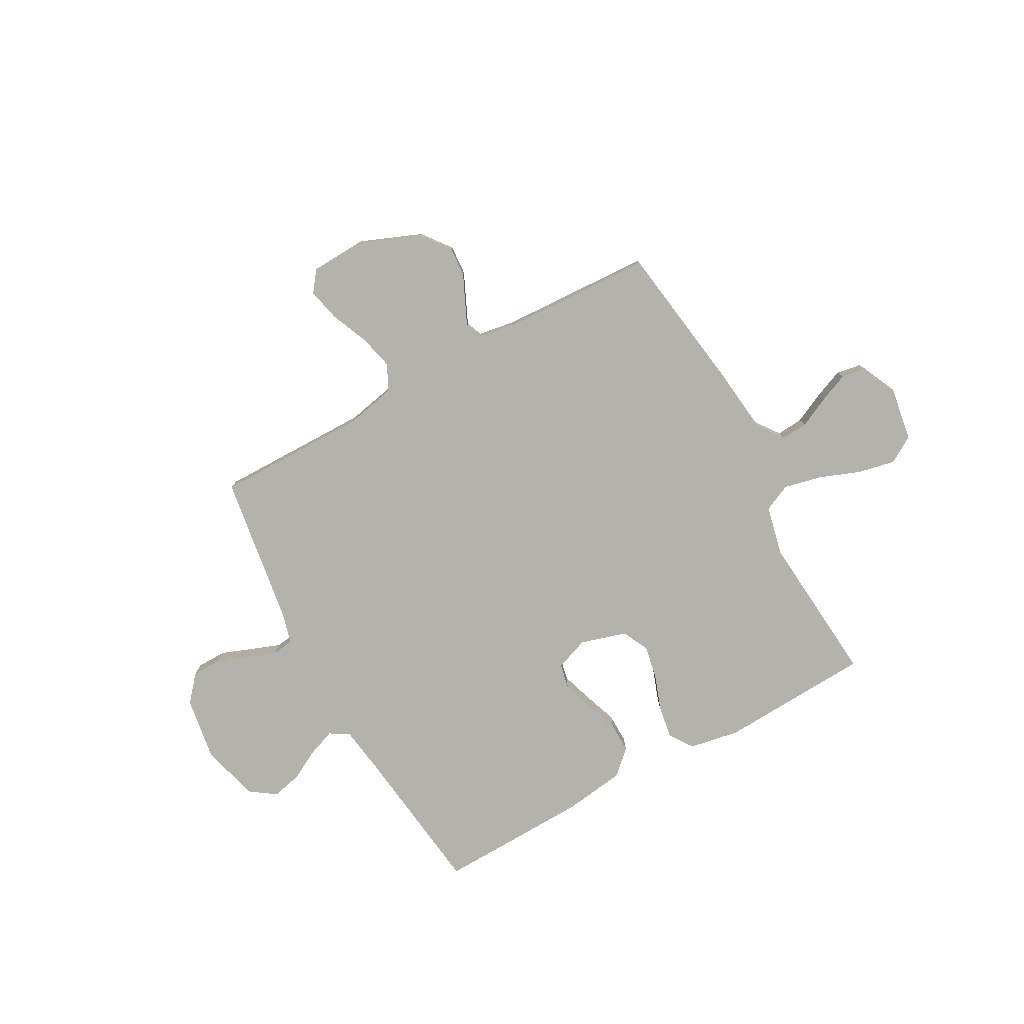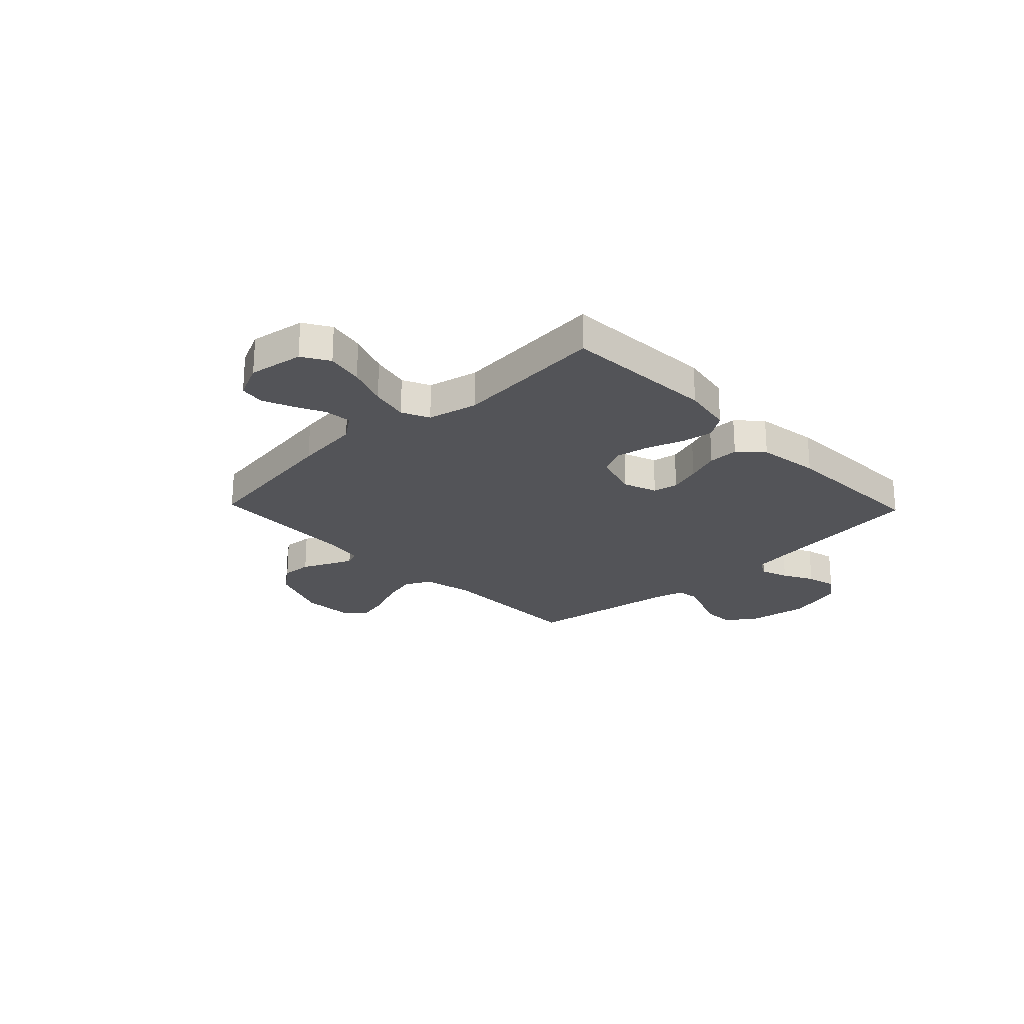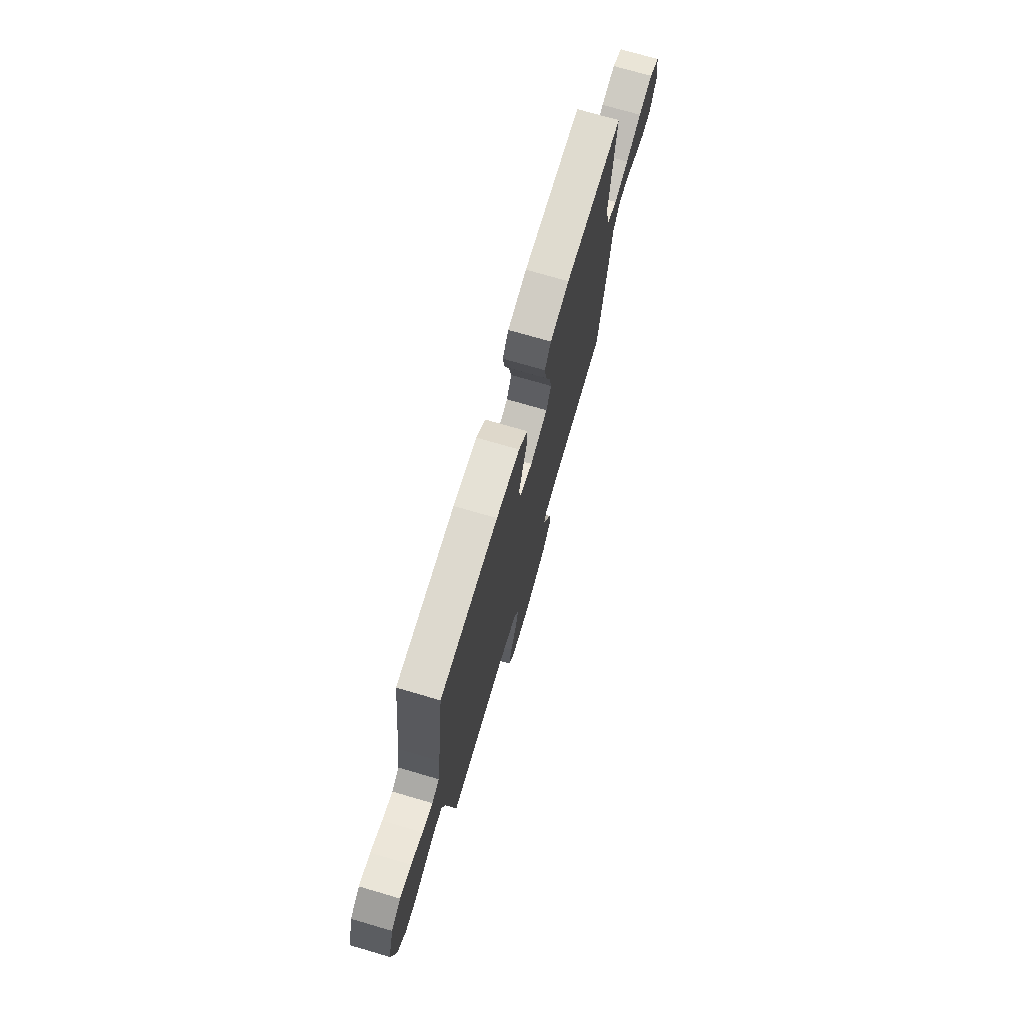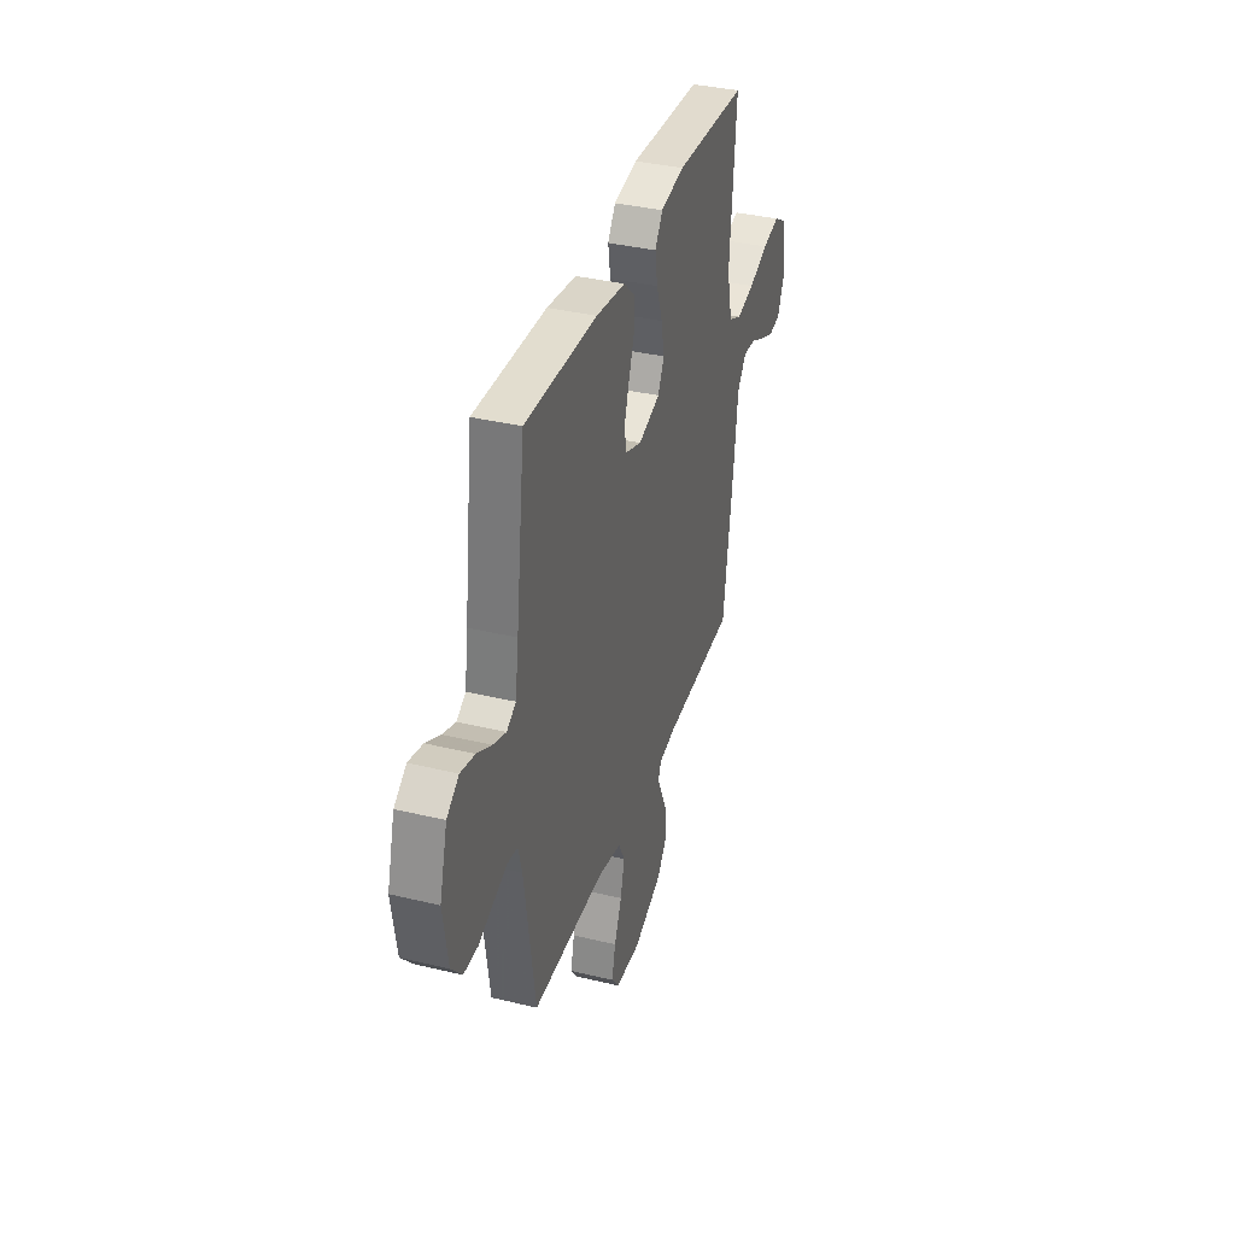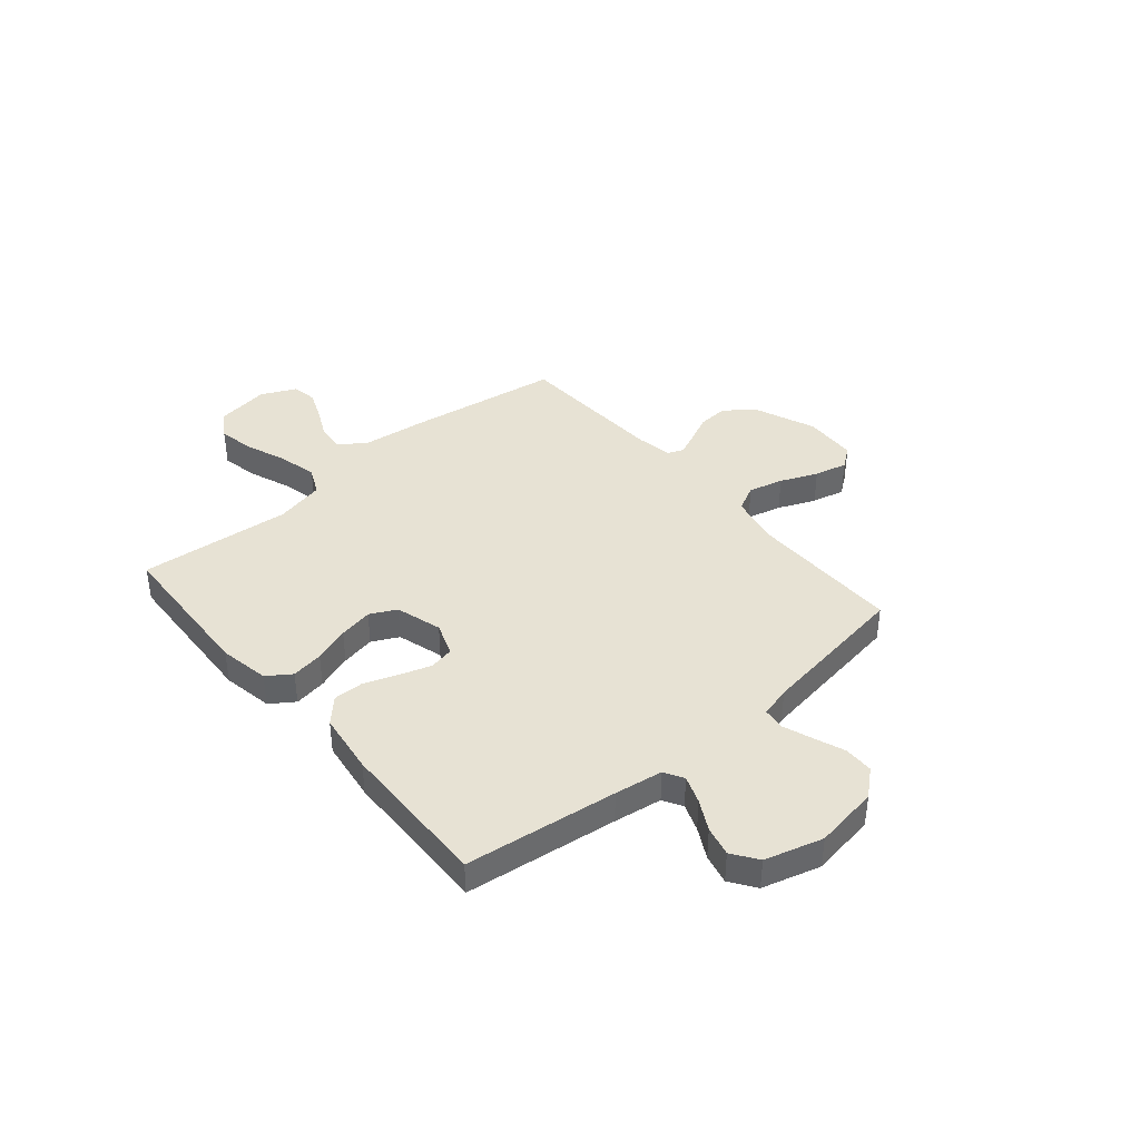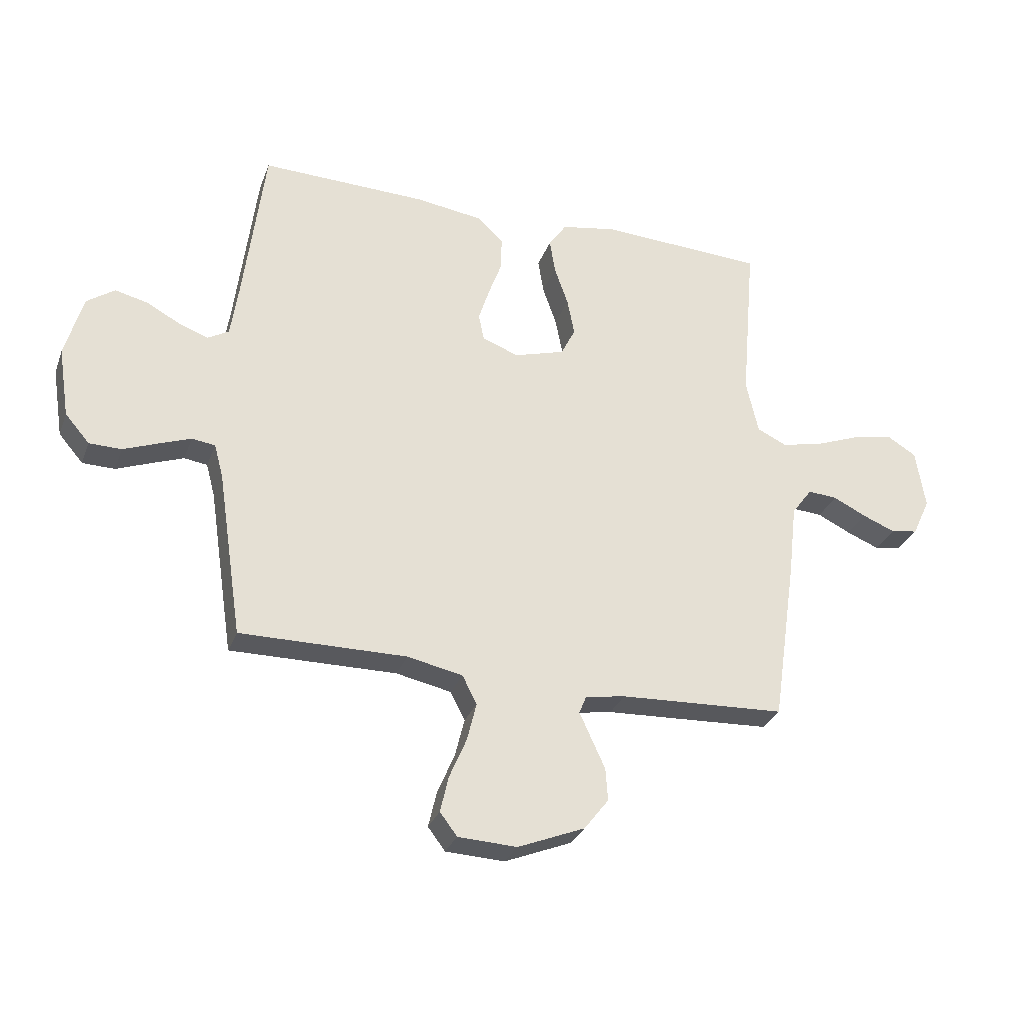
<metadata>
{"format":"obj","ext":"obj","renderer":"f3d","projection":"perspective","resolution":1024,"background":"white","views":[{"elev":-79.4,"azim":-151.2,"up":"+Y"},{"elev":-23.6,"azim":-46.2,"up":"+Y"},{"elev":73.3,"azim":106.3,"up":"+Z"},{"elev":36.3,"azim":107.5,"up":"+Z"},{"elev":39.9,"azim":49.8,"up":"+Y"},{"elev":-29.9,"azim":161.6,"up":"+Z"}]}
</metadata>
<code>
v 0.5 0.07 -0.5
v 0.2 0.07 -0.498
v 0.1 0.07 -0.519
v 0.074 0.07 -0.57
v 0.091 0.07 -0.639
v 0.122 0.07 -0.712
v 0.137 0.07 -0.777
v 0.106 0.07 -0.818
v 0 0.07 -0.823
v -0.121 0.07 -0.774
v -0.165 0.07 -0.717
v -0.161 0.07 -0.658
v -0.136 0.07 -0.604
v -0.115 0.07 -0.558
v -0.128 0.07 -0.526
v -0.2 0.07 -0.514
v -0.5 0.07 -0.5
v -0.544 0.07 -0.2
v -0.559 0.07 -0.07
v -0.596 0.07 -0.02
v -0.649 0.07 -0.024
v -0.709 0.07 -0.053
v -0.768 0.07 -0.077
v -0.817 0.07 -0.069
v -0.849 0.07 0
v -0.832 0.07 0.108
v -0.779 0.07 0.14
v -0.706 0.07 0.125
v -0.625 0.07 0.094
v -0.55 0.07 0.077
v -0.496 0.07 0.102
v -0.474 0.07 0.2
v -0.5 0.07 0.5
v -0.2 0.07 0.515
v -0.101 0.07 0.497
v -0.069 0.07 0.45
v -0.079 0.07 0.387
v -0.104 0.07 0.316
v -0.117 0.07 0.249
v -0.091 0.07 0.197
v 0 0.07 0.17
v 0.066 0.07 0.194
v 0.076 0.07 0.243
v 0.056 0.07 0.305
v 0.032 0.07 0.371
v 0.031 0.07 0.431
v 0.078 0.07 0.475
v 0.2 0.07 0.492
v 0.5 0.07 0.5
v 0.538 0.07 0.2
v 0.552 0.07 0.105
v 0.59 0.07 0.083
v 0.644 0.07 0.103
v 0.704 0.07 0.135
v 0.763 0.07 0.149
v 0.813 0.07 0.114
v 0.845 0.07 0
v 0.825 0.07 -0.127
v 0.781 0.07 -0.178
v 0.723 0.07 -0.179
v 0.66 0.07 -0.155
v 0.603 0.07 -0.134
v 0.561 0.07 -0.14
v 0.545 0.07 -0.2
v 0.5 0 -0.5
v 0.2 0 -0.498
v 0.1 0 -0.519
v 0.074 0 -0.57
v 0.091 0 -0.639
v 0.122 0 -0.712
v 0.137 0 -0.777
v 0.106 0 -0.818
v 0 0 -0.823
v -0.121 0 -0.774
v -0.165 0 -0.717
v -0.161 0 -0.658
v -0.136 0 -0.604
v -0.115 0 -0.558
v -0.128 0 -0.526
v -0.2 0 -0.514
v -0.5 0 -0.5
v -0.544 0 -0.2
v -0.559 0 -0.07
v -0.596 0 -0.02
v -0.649 0 -0.024
v -0.709 0 -0.053
v -0.768 0 -0.077
v -0.817 0 -0.069
v -0.849 0 0
v -0.832 0 0.108
v -0.779 0 0.14
v -0.706 0 0.125
v -0.625 0 0.094
v -0.55 0 0.077
v -0.496 0 0.102
v -0.474 0 0.2
v -0.5 0 0.5
v -0.2 0 0.515
v -0.101 0 0.497
v -0.069 0 0.45
v -0.079 0 0.387
v -0.104 0 0.316
v -0.117 0 0.249
v -0.091 0 0.197
v 0 0 0.17
v 0.066 0 0.194
v 0.076 0 0.243
v 0.056 0 0.305
v 0.032 0 0.371
v 0.031 0 0.431
v 0.078 0 0.475
v 0.2 0 0.492
v 0.5 0 0.5
v 0.538 0 0.2
v 0.552 0 0.105
v 0.59 0 0.083
v 0.644 0 0.103
v 0.704 0 0.135
v 0.763 0 0.149
v 0.813 0 0.114
v 0.845 0 0
v 0.825 0 -0.127
v 0.781 0 -0.178
v 0.723 0 -0.179
v 0.66 0 -0.155
v 0.603 0 -0.134
v 0.561 0 -0.14
v 0.545 0 -0.2
f 59 60 61
f 58 59 61
f 57 58 61
f 56 57 61
f 55 56 61
f 54 55 61
f 53 54 61
f 52 53 61 62
f 51 52 62 63
f 48 49 50
f 47 48 50
f 46 47 50
f 45 46 50
f 44 45 50
f 51 63 64
f 50 51 64
f 44 50 64
f 43 44 64
f 36 37 38
f 35 36 38
f 34 35 38
f 33 34 38
f 32 33 38
f 31 32 38 39
f 30 31 39 40
f 27 28 29
f 26 27 29
f 25 26 29
f 24 25 29
f 23 24 29
f 22 23 29
f 21 22 29
f 20 21 29 30
f 30 40 41
f 20 30 41
f 19 20 41
f 19 41 42
f 18 19 42
f 17 18 42
f 16 17 42
f 11 12 13
f 10 11 13
f 9 10 13
f 8 9 13
f 7 8 13
f 6 7 13
f 5 6 13
f 4 5 13 14
f 3 4 14 15
f 64 1 2
f 43 64 2
f 42 43 2
f 15 16 42
f 3 15 42
f 2 3 42
f 125 124 123
f 125 123 122
f 125 122 121
f 125 121 120
f 125 120 119
f 125 119 118
f 125 118 117
f 126 125 117 116
f 127 126 116 115
f 114 113 112
f 114 112 111
f 114 111 110
f 114 110 109
f 114 109 108
f 128 127 115
f 128 115 114
f 128 114 108
f 128 108 107
f 102 101 100
f 102 100 99
f 102 99 98
f 102 98 97
f 102 97 96
f 103 102 96 95
f 104 103 95 94
f 93 92 91
f 93 91 90
f 93 90 89
f 93 89 88
f 93 88 87
f 93 87 86
f 93 86 85
f 94 93 85 84
f 105 104 94
f 105 94 84
f 105 84 83
f 106 105 83
f 106 83 82
f 106 82 81
f 106 81 80
f 77 76 75
f 77 75 74
f 77 74 73
f 77 73 72
f 77 72 71
f 77 71 70
f 77 70 69
f 78 77 69 68
f 79 78 68 67
f 66 65 128
f 66 128 107
f 66 107 106
f 106 80 79
f 106 79 67
f 106 67 66
f 1 65 66 2
f 2 66 67 3
f 3 67 68 4
f 4 68 69 5
f 5 69 70 6
f 6 70 71 7
f 7 71 72 8
f 8 72 73 9
f 9 73 74 10
f 10 74 75 11
f 11 75 76 12
f 12 76 77 13
f 13 77 78 14
f 14 78 79 15
f 15 79 80 16
f 16 80 81 17
f 17 81 82 18
f 18 82 83 19
f 19 83 84 20
f 20 84 85 21
f 21 85 86 22
f 22 86 87 23
f 23 87 88 24
f 24 88 89 25
f 25 89 90 26
f 26 90 91 27
f 27 91 92 28
f 28 92 93 29
f 29 93 94 30
f 30 94 95 31
f 31 95 96 32
f 32 96 97 33
f 33 97 98 34
f 34 98 99 35
f 35 99 100 36
f 36 100 101 37
f 37 101 102 38
f 38 102 103 39
f 39 103 104 40
f 40 104 105 41
f 41 105 106 42
f 42 106 107 43
f 43 107 108 44
f 44 108 109 45
f 45 109 110 46
f 46 110 111 47
f 47 111 112 48
f 48 112 113 49
f 49 113 114 50
f 50 114 115 51
f 51 115 116 52
f 52 116 117 53
f 53 117 118 54
f 54 118 119 55
f 55 119 120 56
f 56 120 121 57
f 57 121 122 58
f 58 122 123 59
f 59 123 124 60
f 60 124 125 61
f 61 125 126 62
f 62 126 127 63
f 63 127 128 64
f 64 128 65 1

</code>
